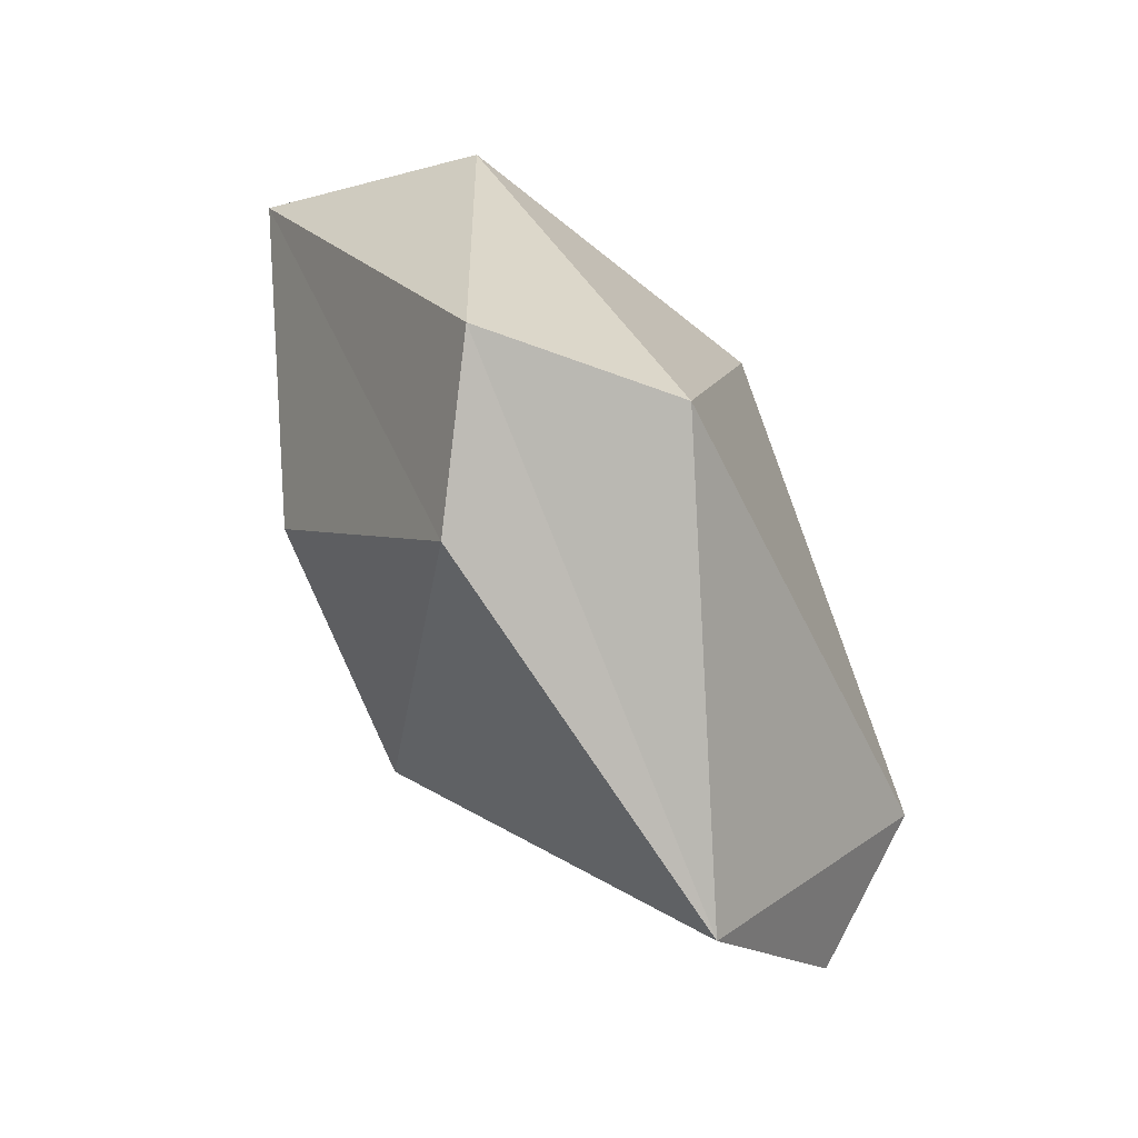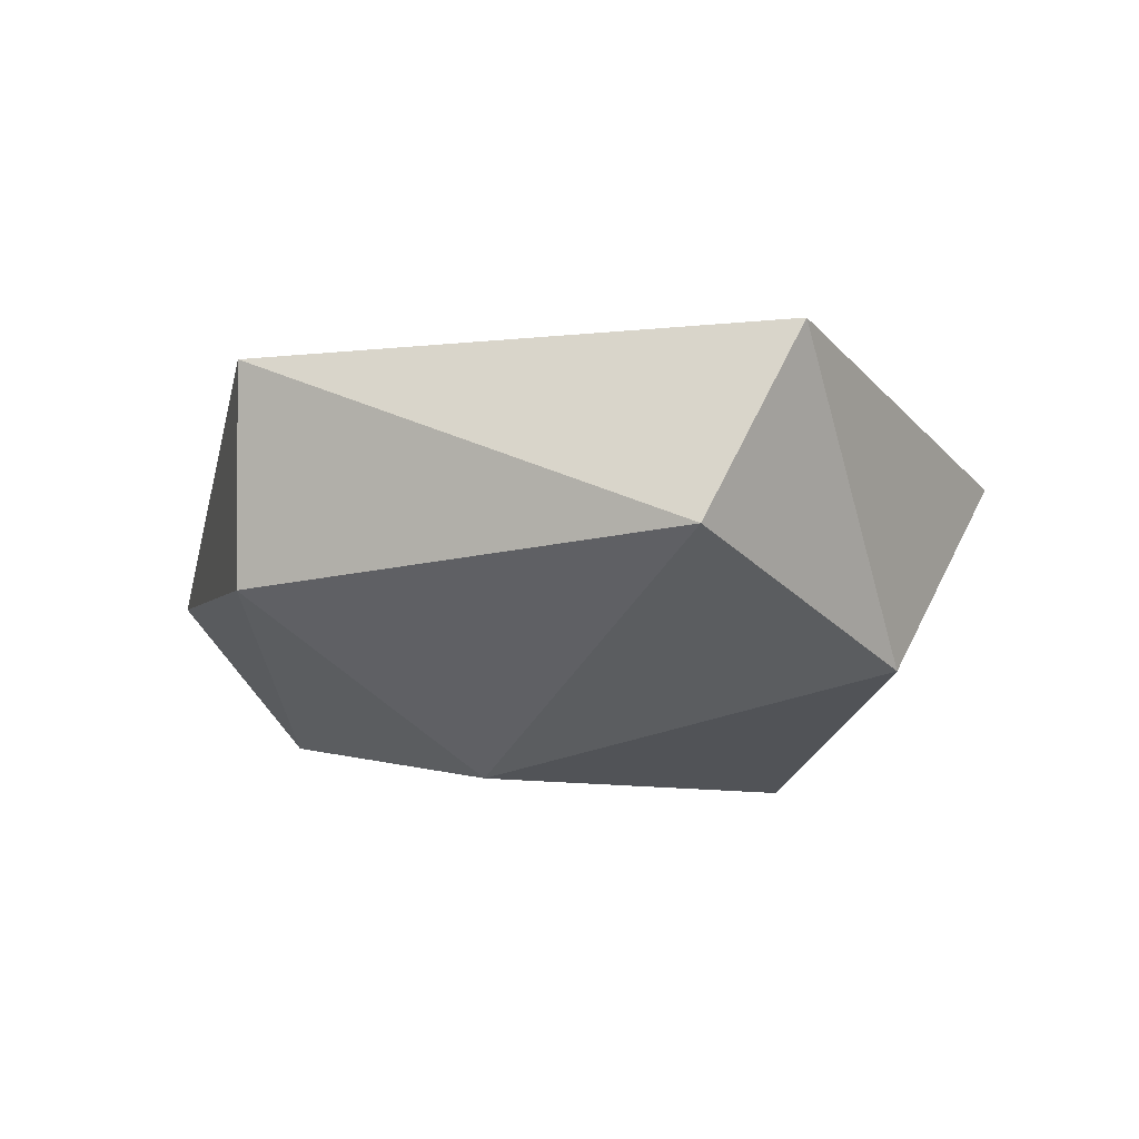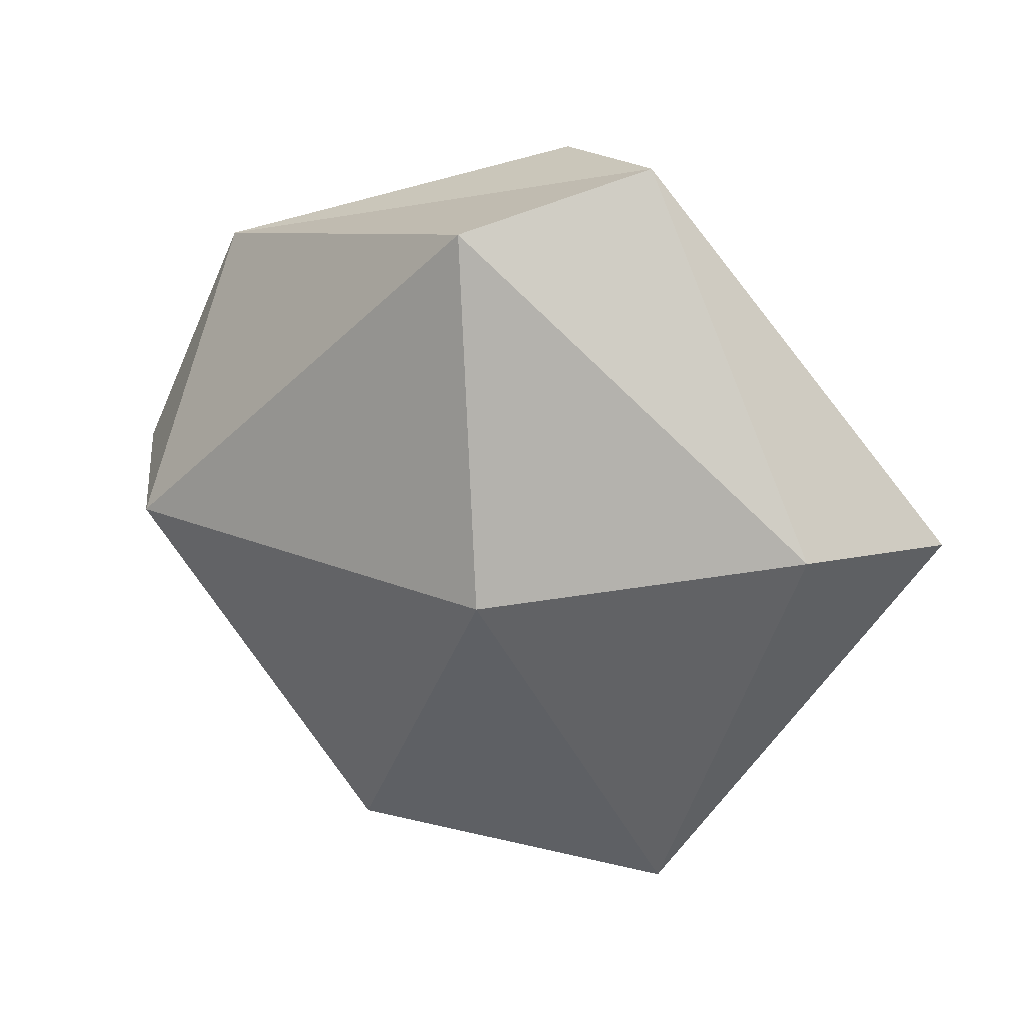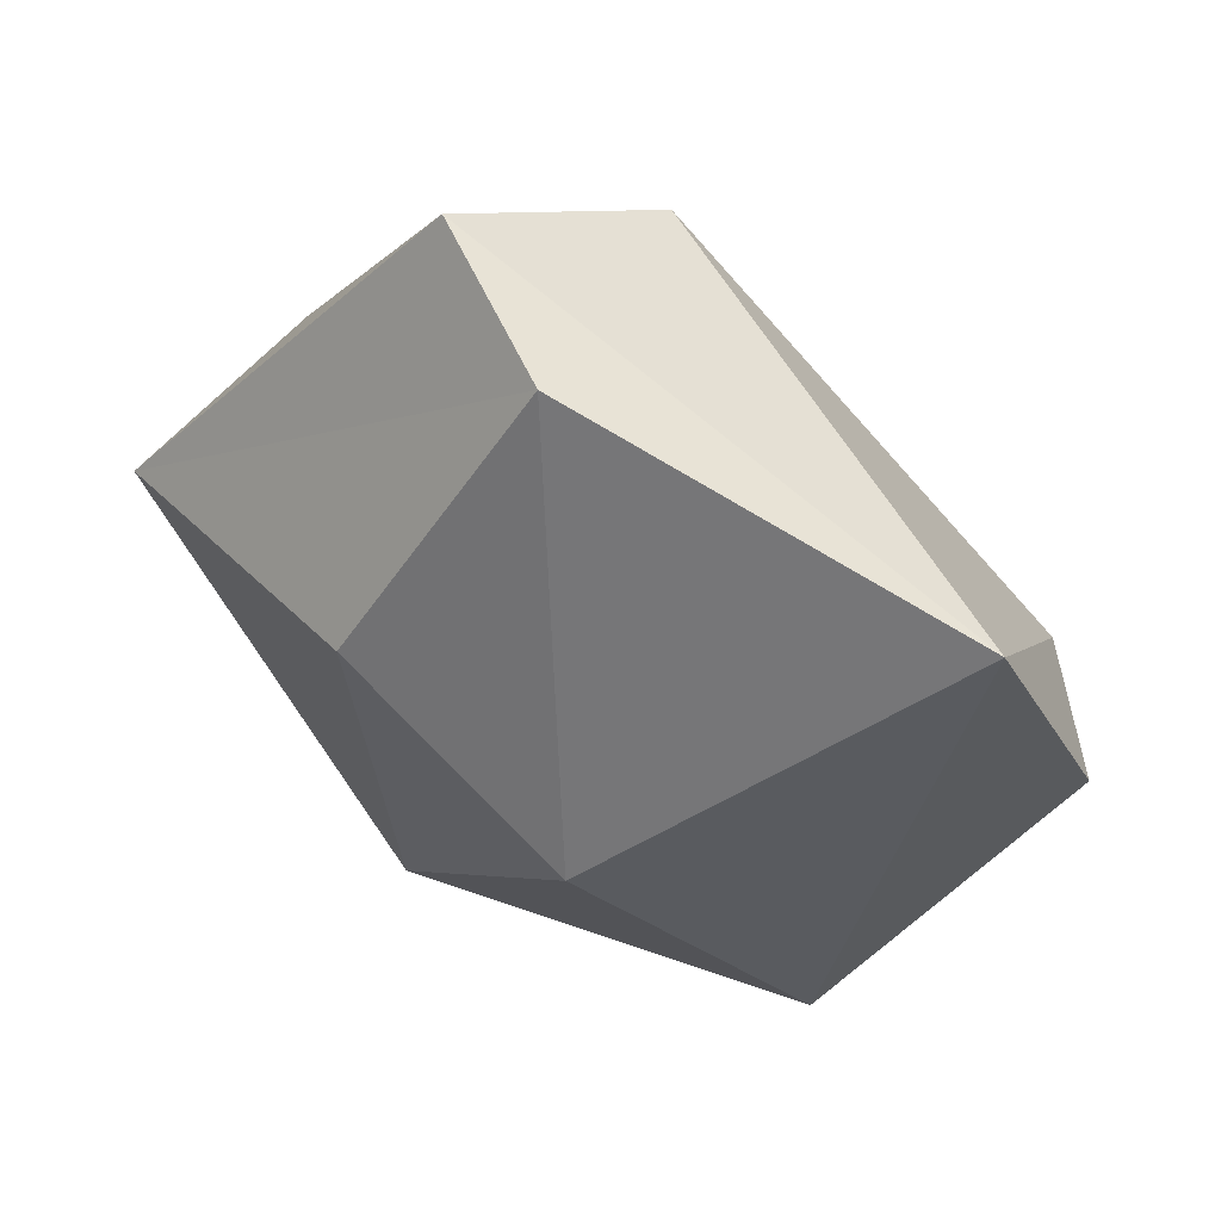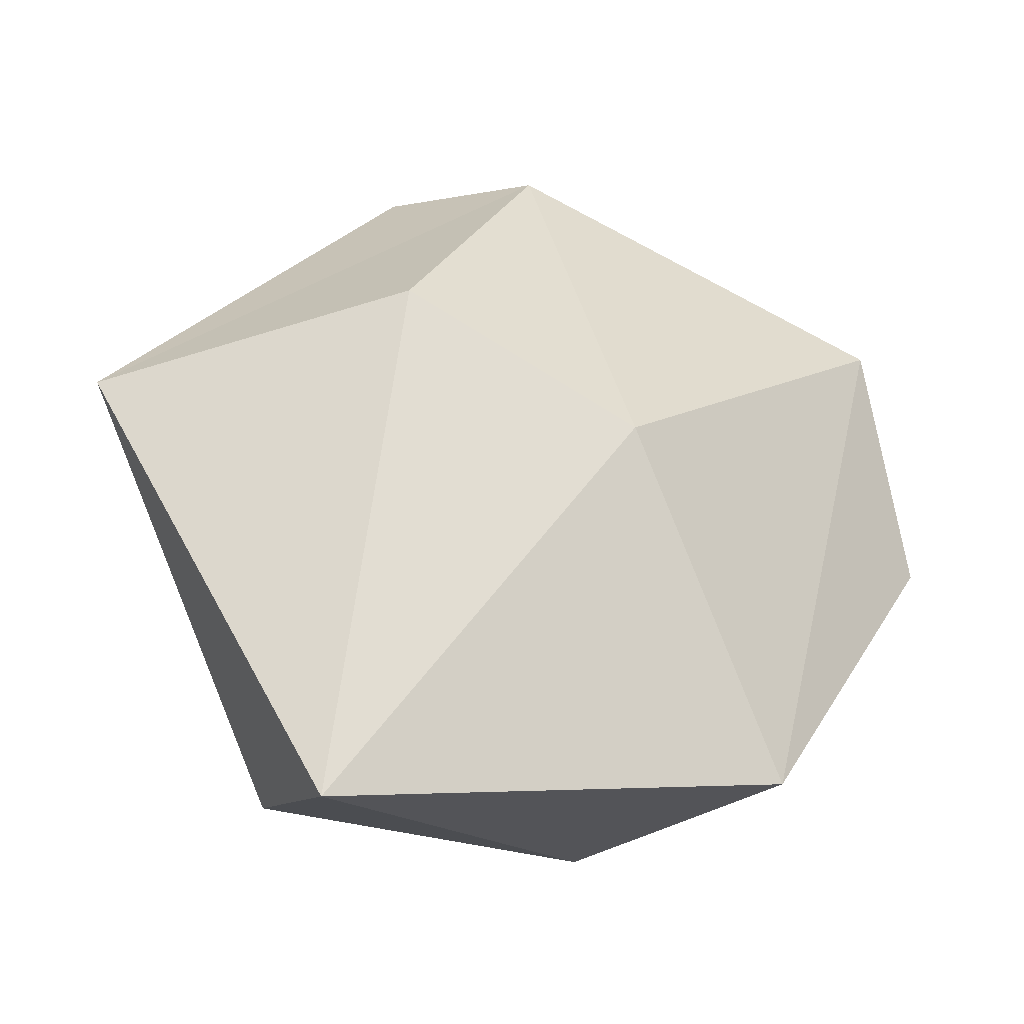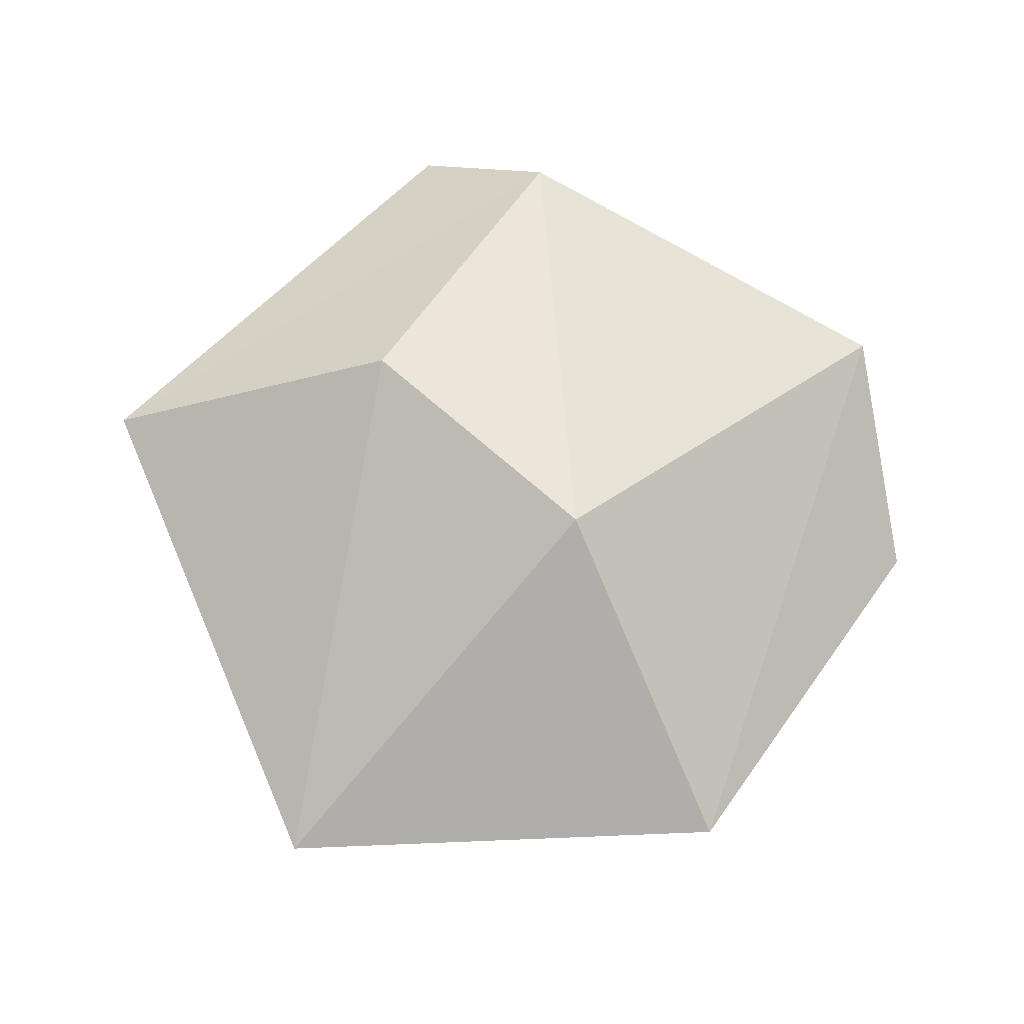
<metadata>
{"format":"obj","ext":"obj","renderer":"f3d","projection":"perspective","resolution":1024,"background":"white","views":[{"elev":78.0,"azim":-120.8,"up":"+Z"},{"elev":-23.2,"azim":127.5,"up":"+Y"},{"elev":31.7,"azim":26.3,"up":"+Z"},{"elev":48.4,"azim":-154.2,"up":"+Z"},{"elev":-38.0,"azim":168.5,"up":"+Z"},{"elev":74.5,"azim":-174.3,"up":"+Y"}]}
</metadata>
<code>
o Rock2_Icosphere.014
v 16.06 -0.1125 17.36
v 16.13 0.07904 17.84
v 15.95 0.05357 17.34
v 16.26 0.04638 17.3
v 16.44 0.04638 17.61
v 16.07 0.163 17.54
v 16.18 -0.1688 17.61
v 16.13 -0.08484 17.84
v 16.38 -0.08484 17.66
v 15.87 -0.1079 17.58
v 16.29 -0.08484 17.36
v 16.22 0.005485 17.87
v 15.86 0.05291 17.73
v 15.82 -0.01128 17.58
v 16.23 0.1469 17.65
f 7 10 1
f 1 10 3
f 9 5 12
f 8 12 13
f 1 3 4
f 11 4 5
f 2 5 15
f 13 2 6
f 3 13 6
f 4 3 6
f 5 4 15
f 15 4 6
f 6 2 15
f 14 13 3
f 13 12 2
f 12 5 2
f 11 1 4
f 3 10 14
f 14 10 13
f 10 8 13
f 8 9 12
f 9 11 5
f 7 1 11
f 7 8 10
f 9 7 11
f 7 9 8

</code>
